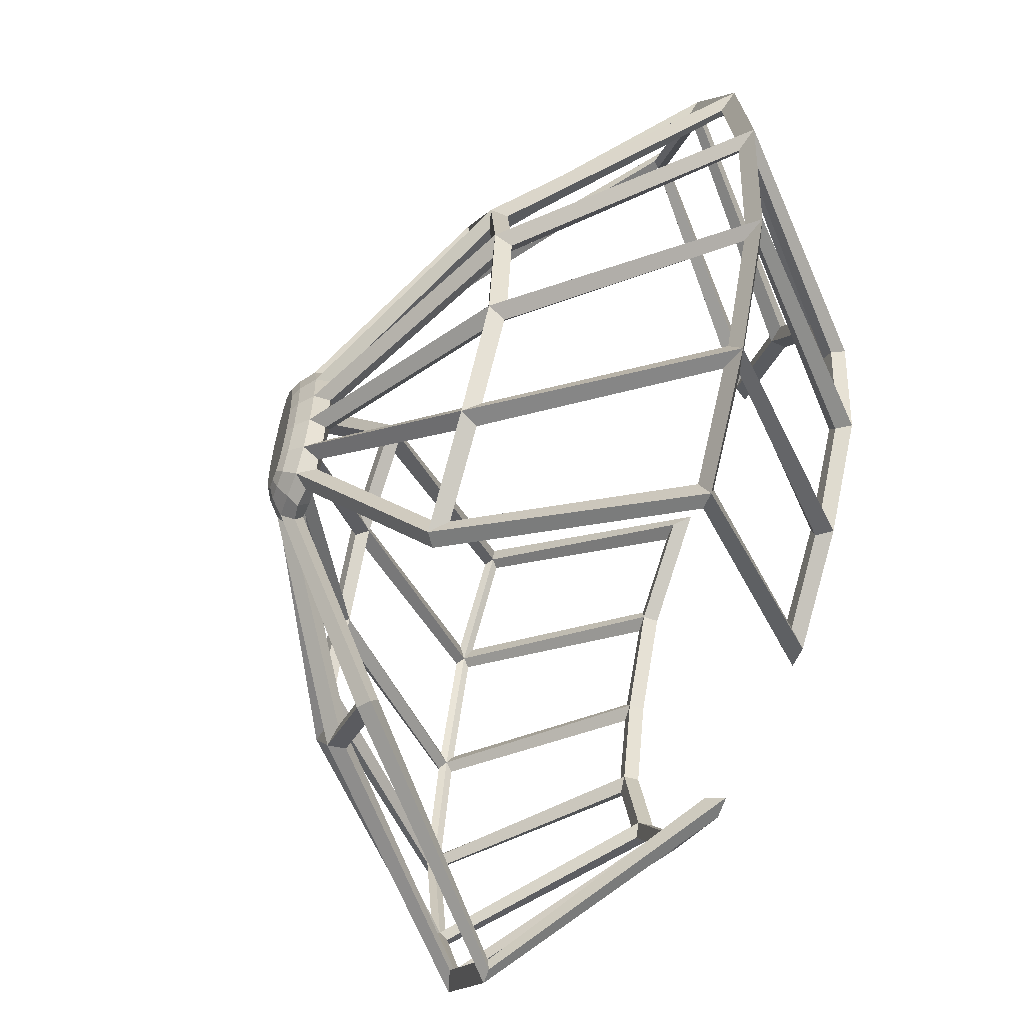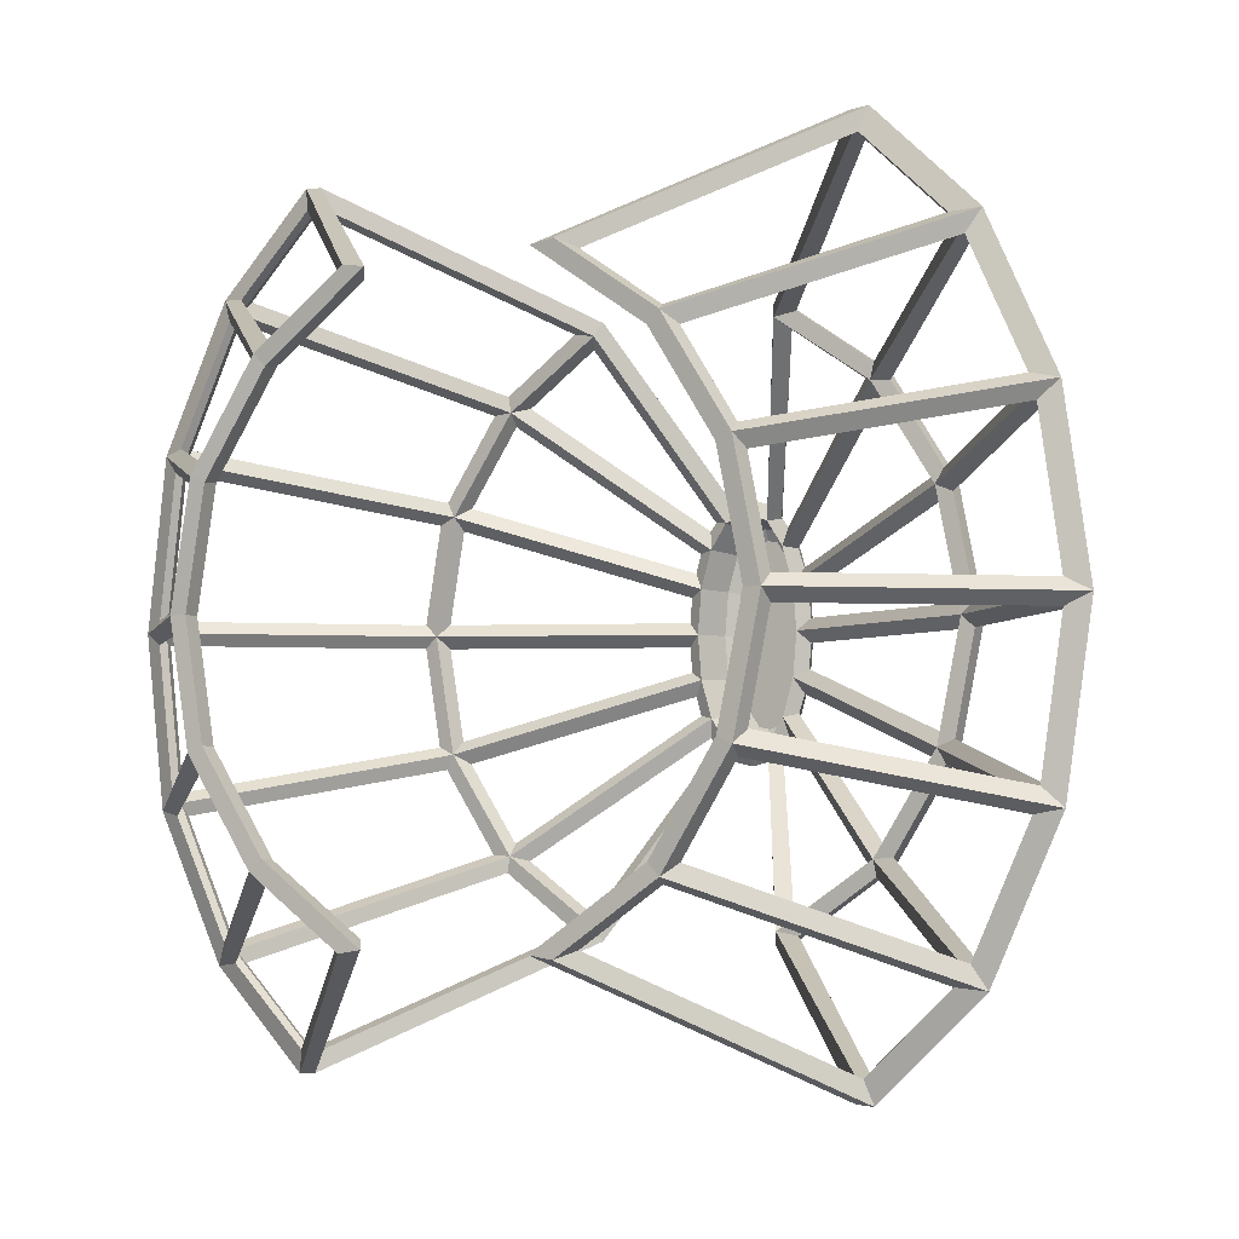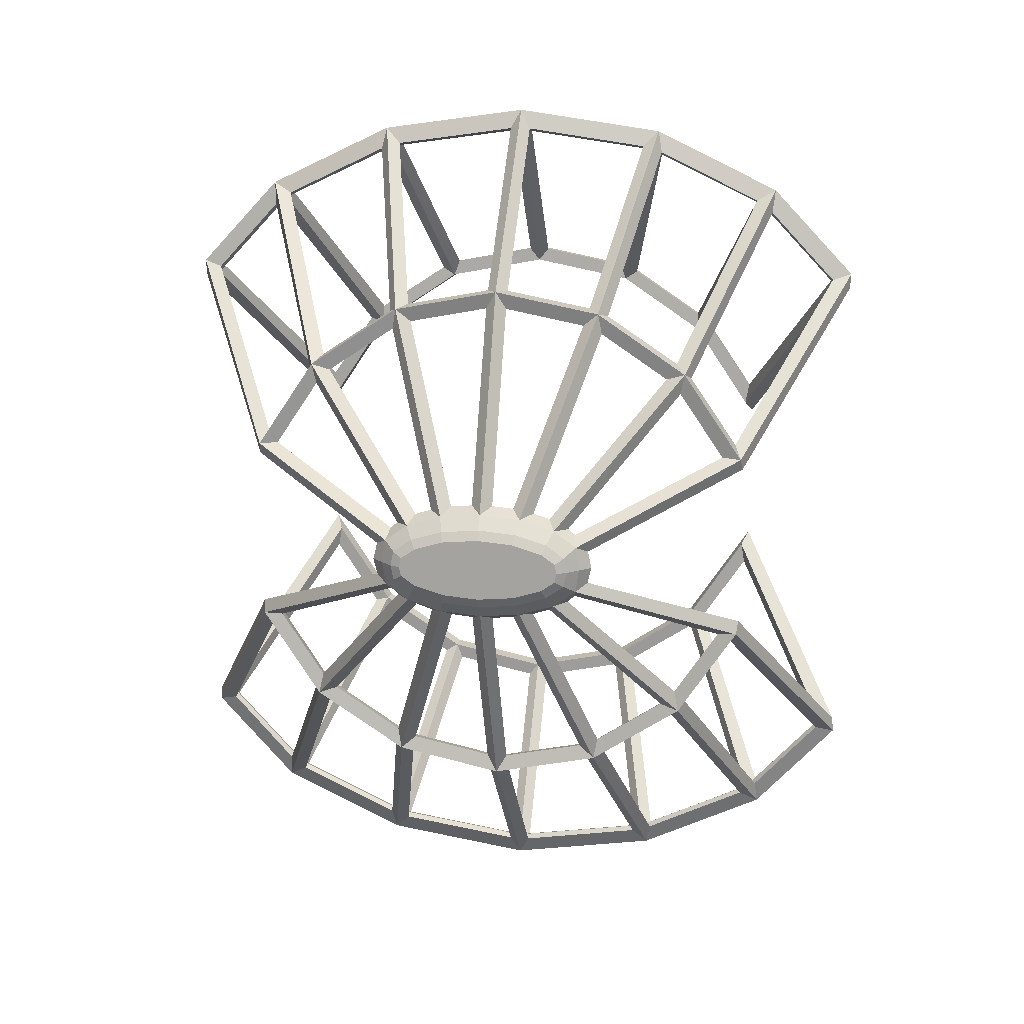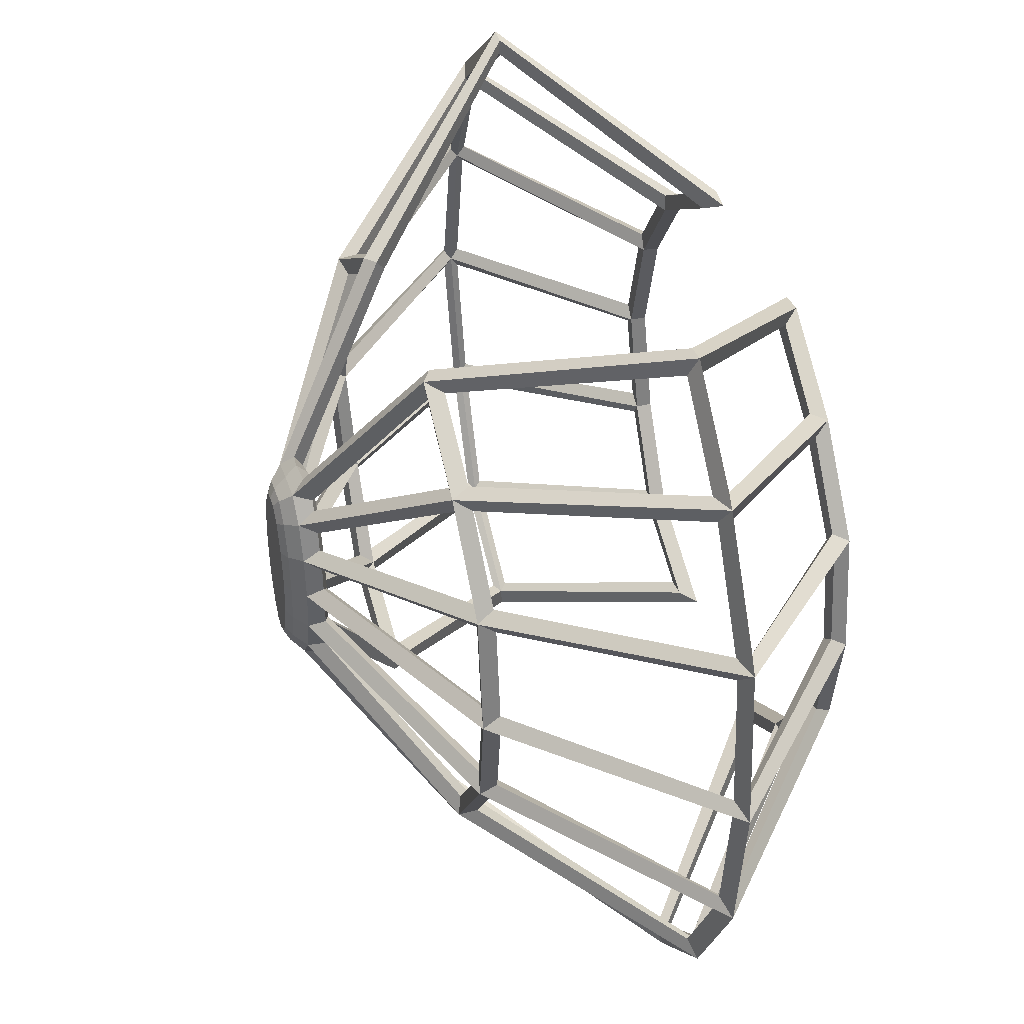
<metadata>
{"format":"obj","ext":"obj","renderer":"f3d","projection":"perspective","resolution":1024,"background":"white","views":[{"elev":-60.3,"azim":159.9,"up":"+Y"},{"elev":-3.9,"azim":-56.7,"up":"+Y"},{"elev":14.9,"azim":98.7,"up":"+Z"},{"elev":41.3,"azim":161.9,"up":"+Y"}]}
</metadata>
<code>
o Circle
v -0 -0 -0.4771
v 0.1999 -0 -0.5271
v -0 0.3827 -0.4428
v 0.1993 0.3998 -0.492
v -0 0.7071 -0.3452
v 0.1983 0.7425 -0.3885
v -0 0.9239 -0.1992
v 0.2001 0.9633 -0.2281
v -0.9828 -1.856 -1.71
v -0.8173 -1.938 -1.802
v -0.9828 1.856 -1.71
v -0.8173 1.938 -1.802
v -0.9828 -0 -2.479
v -0.8165 -0 -2.601
v -1.008 -1.005 -2.28
v -0.8423 -1.046 -2.395
v -1.008 -2.426 -0.8587
v -0.8433 -2.524 -0.933
v -1.008 2.426 -0.8587
v -0.8433 2.524 -0.933
v -1.008 1.005 -2.28
v -0.8423 1.046 -2.395
v 0 -0.9239 -0.1992
v 0.2001 -0.9633 -0.2281
v 0 -0.7071 -0.3452
v 0.1983 -0.7425 -0.3885
v -0 -0.3827 -0.4428
v 0.1993 -0.3998 -0.492
v -2.581 -2.613 -3.322
v -2.583 -2.742 -3.482
v -2.581 2.613 -3.322
v -2.583 2.742 -3.482
v -2.581 -0 -4.091
v -2.583 -0 -4.297
v -2.606 -1.414 -3.891
v -2.612 -1.481 -4.086
v -2.606 -3.413 -2.47
v -2.614 -3.574 -2.6
v -2.606 3.413 -2.47
v -2.614 3.574 -2.6
v -2.606 1.414 -3.891
v -2.612 1.481 -4.086
v -4.033 -1.856 -1.71
v -4.19 -1.944 -1.81
v -4.033 1.856 -1.71
v -4.19 1.944 -1.81
v -4.033 -0 -2.479
v -4.187 -0 -2.616
v -4.058 -1.005 -2.28
v -4.214 -1.05 -2.406
v -4.058 -2.426 -0.8587
v -4.215 -2.527 -0.9451
v -4.058 2.426 -0.8587
v -4.215 2.527 -0.9451
v -4.058 1.005 -2.28
v -4.214 1.05 -2.406
v -0 -0 0.4771
v 0.1999 -0 0.5271
v -0 0.3827 0.4428
v 0.1993 0.3998 0.492
v -0 0.7071 0.3452
v 0.1983 0.7425 0.3885
v -0 0.9239 0.1992
v 0.2001 0.9633 0.2281
v -0 1 0
v 0.206 1 0
v -0.9828 -1.856 1.71
v -0.8173 -1.938 1.802
v -0.9828 1.856 1.71
v -0.8173 1.938 1.802
v -0.9828 -0 2.479
v -0.8165 -0 2.601
v -1.008 -1.005 2.28
v -0.8423 -1.046 2.395
v -1.008 -2.426 0.8587
v -0.8433 -2.524 0.933
v -1.008 2.426 0.8587
v -0.8433 2.524 0.933
v -1.008 1.005 2.28
v -0.8423 1.046 2.395
v 0 -1 0
v 0.206 -1 0
v 0 -0.9239 0.1992
v 0.2001 -0.9633 0.2281
v 0 -0.7071 0.3452
v 0.1983 -0.7425 0.3885
v -0 -0.3827 0.4428
v 0.1993 -0.3998 0.492
v -2.581 -2.613 3.322
v -2.583 -2.742 3.482
v -2.581 2.613 3.322
v -2.583 2.742 3.482
v -2.581 -0 4.091
v -2.583 -0 4.297
v -2.606 -1.414 3.891
v -2.612 -1.481 4.086
v -2.606 -3.413 2.47
v -2.614 -3.574 2.6
v -2.606 3.413 2.47
v -2.614 3.574 2.6
v -2.606 1.414 3.891
v -2.612 1.481 4.086
v -4.033 -1.856 1.71
v -4.19 -1.944 1.81
v -4.033 1.856 1.71
v -4.19 1.944 1.81
v -4.033 -0 2.479
v -4.187 -0 2.616
v -4.058 -1.005 2.28
v -4.214 -1.05 2.406
v -4.058 -2.426 0.8587
v -4.215 -2.527 0.9451
v -4.058 2.426 0.8587
v -4.215 2.527 0.9451
v -4.058 1.005 2.28
v -4.214 1.05 2.406
v 0.03947 0.9379 -0.3179
v 0.04923 0.869 -0.3784
v -0.8516 1.896 -1.597
v -0.8684 2.336 -0.9469
v -0.9285 2.542 -0.8134
v 0.07959 1.073 -0.1622
v -2.513 2.717 -3.253
v -2.54 3.38 -2.543
v -2.609 3.564 -2.448
v -0.9928 2.458 -1.056
v -0.9767 1.994 -1.739
v -4.042 2.001 -1.746
v -4.179 1.844 -1.704
v -4.212 2.496 -0.7399
v -4.067 2.461 -1.067
v -2.672 3.378 -2.541
v -2.652 2.716 -3.248
v -4.048 1.848 -1.89
v -2.649 2.55 -3.374
v -2.675 1.522 -3.868
v -4.064 1.135 -2.361
v -4.204 0.9974 -2.27
v -2.515 2.552 -3.377
v -0.9719 1.844 -1.884
v -0.9964 1.133 -2.353
v -2.535 1.523 -3.871
v 0.05214 0.5192 -0.5243
v -0.8736 1.083 -2.189
v -0.8527 1.753 -1.745
v 0.04616 0.6816 -0.4721
v 0.05109 0.3163 -0.5653
v 0.0544 0.1029 -0.5856
v -0.8562 0.1024 -2.426
v -0.8747 0.8938 -2.27
v -2.511 0.1024 -4.106
v -2.536 1.326 -3.931
v -0.9941 0.9423 -2.429
v -0.9752 0.1017 -2.594
v -2.511 -0.1024 -4.106
v -0.9752 -0.1017 -2.594
v -0.9941 -0.9423 -2.429
v -2.536 -1.326 -3.931
v -0.8562 -0.1024 -2.426
v 0.0544 -0.1029 -0.5856
v 0.05109 -0.3163 -0.5653
v -0.8747 -0.8938 -2.27
v -0.8527 -1.753 -1.745
v -0.8736 -1.083 -2.189
v 0.05214 -0.5192 -0.5243
v 0.04616 -0.6816 -0.4721
v -2.515 -2.552 -3.377
v -2.535 -1.523 -3.871
v -0.9964 -1.133 -2.353
v -0.9719 -1.844 -1.884
v -2.513 -2.717 -3.253
v -0.9767 -1.994 -1.739
v -0.9928 -2.458 -1.056
v -0.9285 -2.542 -0.8134
v -2.609 -3.564 -2.448
v -2.54 -3.38 -2.543
v -0.8516 -1.896 -1.597
v 0.04923 -0.869 -0.3784
v 0.03947 -0.9379 -0.3179
v 0.07959 -1.073 -0.1622
v -0.8684 -2.336 -0.9469
v -4.042 -2.001 -1.746
v -2.652 -2.716 -3.248
v -2.672 -3.378 -2.541
v -4.212 -2.496 -0.7399
v -4.067 -2.461 -1.067
v -4.179 -1.844 -1.704
v -4.048 -1.848 -1.89
v -4.204 -0.9974 -2.27
v -4.064 -1.135 -2.361
v -2.675 -1.522 -3.868
v -2.649 -2.55 -3.374
v -4.042 -0.1023 -2.605
v -2.653 -0.1027 -4.103
v -2.675 -1.326 -3.928
v -4.066 -0.9456 -2.438
v -4.179 -0 -2.47
v -4.042 0.1023 -2.605
v -4.066 0.9456 -2.438
v -2.675 1.326 -3.928
v -2.653 0.1027 -4.103
v 0.03947 0.9379 0.3179
v 0.07959 1.073 0.1622
v -0.9285 2.542 0.8134
v -0.8684 2.336 0.9469
v -0.8516 1.896 1.597
v 0.04923 0.869 0.3784
v -2.513 2.717 3.253
v -0.9767 1.994 1.739
v -0.9928 2.458 1.056
v -2.609 3.564 2.448
v -2.54 3.38 2.543
v -4.042 2.001 1.746
v -2.652 2.716 3.248
v -2.672 3.378 2.541
v -4.212 2.496 0.7399
v -4.067 2.461 1.067
v -4.179 1.844 1.704
v -4.048 1.848 1.89
v -4.204 0.9974 2.27
v -4.064 1.135 2.361
v -2.675 1.522 3.868
v -2.649 2.55 3.374
v -2.515 2.552 3.377
v -2.535 1.523 3.871
v -0.9964 1.133 2.353
v -0.9719 1.844 1.884
v 0.05214 0.5192 0.5243
v 0.04616 0.6816 0.4721
v -0.8527 1.753 1.745
v -0.8736 1.083 2.189
v 0.05109 0.3163 0.5653
v -0.8747 0.8938 2.27
v -0.8562 0.1024 2.426
v 0.0544 0.1029 0.5856
v -2.511 0.1024 4.106
v -0.9752 0.1017 2.594
v -0.9941 0.9423 2.429
v -2.536 1.326 3.931
v -2.511 -0.1024 4.106
v -2.536 -1.326 3.931
v -0.9941 -0.9423 2.429
v -0.9752 -0.1017 2.594
v -0.8562 -0.1024 2.426
v -0.8747 -0.8938 2.27
v 0.05109 -0.3163 0.5653
v 0.0544 -0.1029 0.5856
v -0.8527 -1.753 1.745
v 0.04616 -0.6816 0.4721
v 0.05214 -0.5192 0.5243
v -0.8736 -1.083 2.189
v -2.515 -2.552 3.377
v -0.9719 -1.844 1.884
v -0.9964 -1.133 2.353
v -2.535 -1.523 3.871
v -2.513 -2.717 3.253
v -2.54 -3.38 2.543
v -2.609 -3.564 2.448
v -0.9285 -2.542 0.8134
v -0.9928 -2.458 1.056
v -0.9767 -1.994 1.739
v -0.8516 -1.896 1.597
v -0.8684 -2.336 0.9469
v 0.07959 -1.073 0.1622
v 0.03947 -0.9379 0.3179
v 0.04923 -0.869 0.3784
v -4.042 -2.001 1.746
v -4.179 -1.844 1.704
v -4.212 -2.496 0.7399
v -4.067 -2.461 1.067
v -2.672 -3.378 2.541
v -2.652 -2.716 3.248
v -4.048 -1.848 1.89
v -2.649 -2.55 3.374
v -2.675 -1.522 3.868
v -4.064 -1.135 2.361
v -4.204 -0.9974 2.27
v -4.042 -0.1023 2.605
v -4.179 -0 2.47
v -4.066 -0.9456 2.438
v -2.675 -1.326 3.928
v -2.653 -0.1027 4.103
v -4.042 0.1023 2.605
v -2.653 0.1027 4.103
v -2.675 1.326 3.928
v -4.066 0.9456 2.438
v 0.3586 -0 -0.3043
v 0.3584 0.3537 -0.273
v 0.3578 0.6385 -0.1871
v 0.3588 0.7746 -0.091
v 0.103 1.11 0
v 0.3617 0.7937 0
v 0.3588 0.7746 0.091
v 0.3578 0.6385 0.1871
v 0.3584 0.3537 0.273
v 0.3586 -0 0.3043
v 0.3584 -0.3537 0.273
v 0.3578 -0.6385 0.1871
v 0.3588 -0.7746 0.091
v 0.103 -1.11 0
v 0.3617 -0.7937 0
v 0.3588 -0.7746 -0.091
v 0.3578 -0.6385 -0.1871
v 0.3584 -0.3537 -0.273
v 0.3115 -0 -0.3987
v 0.3112 0.3716 -0.3657
v 0.3107 0.6802 -0.2727
v 0.3116 0.859 -0.1464
v 0.3146 0.8897 0
v 0.3116 0.859 0.1464
v 0.3107 0.6802 0.2727
v 0.3112 0.3716 0.3657
v 0.3115 -0 0.3987
v 0.3112 -0.3716 0.3657
v 0.3107 -0.6802 0.2727
v 0.3116 -0.859 0.1464
v 0.3146 -0.8897 0
v 0.3116 -0.859 -0.1464
v 0.3107 -0.6802 -0.2727
v 0.3112 -0.3716 -0.3657
g Circle_Circle_Material.001
f 117 118 5 7
f 118 117 8 6
f 118 119 11 5
f 119 118 6 12
f 119 120 19 11
f 120 119 12 20
f 120 117 7 19
f 117 120 20 8
f 122 121 19 7
f 121 122 8 20
f 123 124 39 31
f 124 123 32 40
f 124 126 19 39
f 126 124 40 20
f 121 125 39 19
f 125 121 20 40
f 126 127 11 19
f 127 126 20 12
f 127 123 31 11
f 123 127 12 32
f 128 131 53 45
f 131 128 46 54
f 130 129 45 53
f 129 130 54 46
f 131 132 39 53
f 132 131 54 40
f 125 130 53 39
f 130 125 40 54
f 132 133 31 39
f 133 132 40 32
f 133 128 45 31
f 128 133 32 46
f 134 135 31 45
f 135 134 46 32
f 135 136 41 31
f 136 135 32 42
f 136 137 55 41
f 137 136 42 56
f 137 134 45 55
f 134 137 56 46
f 129 138 55 45
f 138 129 46 56
f 139 140 11 31
f 140 139 32 12
f 140 141 21 11
f 141 140 12 22
f 141 142 41 21
f 142 141 22 42
f 142 139 31 41
f 139 142 42 32
f 143 144 21 3
f 144 143 4 22
f 144 145 11 21
f 145 144 22 12
f 145 146 5 11
f 146 145 12 6
f 146 143 3 5
f 143 146 6 4
f 147 148 1 3
f 148 147 4 2
f 148 149 13 1
f 149 148 2 14
f 149 150 21 13
f 150 149 14 22
f 150 147 3 21
f 147 150 22 4
f 151 152 41 33
f 152 151 34 42
f 152 153 21 41
f 153 152 42 22
f 153 154 13 21
f 154 153 22 14
f 154 151 33 13
f 151 154 14 34
f 155 156 13 33
f 156 155 34 14
f 156 157 15 13
f 157 156 14 16
f 157 158 35 15
f 158 157 16 36
f 158 155 33 35
f 155 158 36 34
f 159 160 1 13
f 160 159 14 2
f 160 161 27 1
f 161 160 2 28
f 161 162 15 27
f 162 161 28 16
f 162 159 13 15
f 159 162 16 14
f 163 164 15 9
f 164 163 10 16
f 164 165 27 15
f 165 164 16 28
f 165 166 25 27
f 166 165 28 26
f 166 163 9 25
f 163 166 26 10
f 167 168 35 29
f 168 167 30 36
f 168 169 15 35
f 169 168 36 16
f 169 170 9 15
f 170 169 16 10
f 170 167 29 9
f 167 170 10 30
f 171 172 9 29
f 172 171 30 10
f 172 173 17 9
f 173 172 10 18
f 173 176 37 17
f 176 173 18 38
f 175 174 17 37
f 174 175 38 18
f 176 171 29 37
f 171 176 38 30
f 177 178 25 9
f 178 177 10 26
f 178 179 23 25
f 179 178 26 24
f 179 181 17 23
f 181 179 24 18
f 174 180 23 17
f 180 174 18 24
f 181 177 9 17
f 177 181 18 10
f 182 183 29 43
f 183 182 44 30
f 183 184 37 29
f 184 183 30 38
f 184 186 51 37
f 186 184 38 52
f 185 175 37 51
f 175 185 52 38
f 186 182 43 51
f 182 186 52 44
f 187 185 51 43
f 185 187 44 52
f 188 190 49 43
f 190 188 44 50
f 189 187 43 49
f 187 189 50 44
f 190 191 35 49
f 191 190 50 36
f 191 192 29 35
f 192 191 36 30
f 192 188 43 29
f 188 192 30 44
f 193 194 33 47
f 194 193 48 34
f 194 195 35 33
f 195 194 34 36
f 195 196 49 35
f 196 195 36 50
f 196 193 47 49
f 193 196 50 48
f 197 189 49 47
f 189 197 48 50
f 198 199 55 47
f 199 198 48 56
f 138 197 47 55
f 197 138 56 48
f 199 200 41 55
f 200 199 56 42
f 200 201 33 41
f 201 200 42 34
f 201 198 47 33
f 198 201 34 48
f 202 205 77 63
f 205 202 64 78
f 204 203 63 77
f 203 204 78 64
f 205 206 69 77
f 206 205 78 70
f 206 207 61 69
f 207 206 70 62
f 207 202 63 61
f 202 207 62 64
f 208 209 69 91
f 209 208 92 70
f 209 210 77 69
f 210 209 70 78
f 210 212 99 77
f 212 210 78 100
f 211 204 77 99
f 204 211 100 78
f 212 208 91 99
f 208 212 100 92
f 213 214 91 105
f 214 213 106 92
f 214 215 99 91
f 215 214 92 100
f 215 217 113 99
f 217 215 100 114
f 216 211 99 113
f 211 216 114 100
f 217 213 105 113
f 213 217 114 106
f 218 216 113 105
f 216 218 106 114
f 219 221 115 105
f 221 219 106 116
f 220 218 105 115
f 218 220 116 106
f 221 222 101 115
f 222 221 116 102
f 222 223 91 101
f 223 222 102 92
f 223 219 105 91
f 219 223 92 106
f 224 225 101 91
f 225 224 92 102
f 225 226 79 101
f 226 225 102 80
f 226 227 69 79
f 227 226 80 70
f 227 224 91 69
f 224 227 70 92
f 228 229 61 59
f 229 228 60 62
f 229 230 69 61
f 230 229 62 70
f 230 231 79 69
f 231 230 70 80
f 231 228 59 79
f 228 231 80 60
f 232 233 79 59
f 233 232 60 80
f 233 234 71 79
f 234 233 80 72
f 234 235 57 71
f 235 234 72 58
f 235 232 59 57
f 232 235 58 60
f 236 237 71 93
f 237 236 94 72
f 237 238 79 71
f 238 237 72 80
f 238 239 101 79
f 239 238 80 102
f 239 236 93 101
f 236 239 102 94
f 240 241 95 93
f 241 240 94 96
f 241 242 73 95
f 242 241 96 74
f 242 243 71 73
f 243 242 74 72
f 243 240 93 71
f 240 243 72 94
f 244 245 73 71
f 245 244 72 74
f 245 246 87 73
f 246 245 74 88
f 246 247 57 87
f 247 246 88 58
f 247 244 71 57
f 244 247 58 72
f 248 249 85 67
f 249 248 68 86
f 249 250 87 85
f 250 249 86 88
f 250 251 73 87
f 251 250 88 74
f 251 248 67 73
f 248 251 74 68
f 252 253 67 89
f 253 252 90 68
f 253 254 73 67
f 254 253 68 74
f 254 255 95 73
f 255 254 74 96
f 255 252 89 95
f 252 255 96 90
f 256 257 97 89
f 257 256 90 98
f 257 260 75 97
f 260 257 98 76
f 259 258 97 75
f 258 259 76 98
f 260 261 67 75
f 261 260 76 68
f 261 256 89 67
f 256 261 68 90
f 262 263 75 67
f 263 262 68 76
f 263 265 83 75
f 265 263 76 84
f 264 259 75 83
f 259 264 84 76
f 265 266 85 83
f 266 265 84 86
f 266 262 67 85
f 262 266 86 68
f 267 270 111 103
f 270 267 104 112
f 269 268 103 111
f 268 269 112 104
f 270 271 97 111
f 271 270 112 98
f 258 269 111 97
f 269 258 98 112
f 271 272 89 97
f 272 271 98 90
f 272 267 103 89
f 267 272 90 104
f 273 274 89 103
f 274 273 104 90
f 274 275 95 89
f 275 274 90 96
f 275 276 109 95
f 276 275 96 110
f 276 273 103 109
f 273 276 110 104
f 268 277 109 103
f 277 268 104 110
f 278 280 109 107
f 280 278 108 110
f 277 279 107 109
f 279 277 110 108
f 280 281 95 109
f 281 280 110 96
f 281 282 93 95
f 282 281 96 94
f 282 278 107 93
f 278 282 94 108
f 283 284 93 107
f 284 283 108 94
f 284 285 101 93
f 285 284 94 102
f 285 286 115 101
f 286 285 102 116
f 286 283 107 115
f 283 286 116 108
f 279 220 115 107
f 220 279 108 116
f 305 306 3 1
f 306 305 2 4
f 306 307 5 3
f 307 306 4 6
f 307 308 7 5
f 308 307 6 8
f 308 309 65 7
f 309 308 8 66
f 291 122 7 65
f 122 291 66 8
f 309 310 63 65
f 310 309 66 64
f 203 291 65 63
f 291 203 64 66
f 310 311 61 63
f 311 310 64 62
f 311 312 59 61
f 312 311 62 60
f 312 313 57 59
f 313 312 60 58
f 313 314 87 57
f 314 313 58 88
f 314 315 85 87
f 315 314 88 86
f 315 316 83 85
f 316 315 86 84
f 316 317 81 83
f 317 316 84 82
f 300 264 83 81
f 264 300 82 84
f 317 318 23 81
f 318 317 82 24
f 180 300 81 23
f 300 180 24 82
f 318 319 25 23
f 319 318 24 26
f 319 320 27 25
f 320 319 26 28
f 320 305 1 27
f 305 320 28 2
f 304 287 288 289 290 292 293 294 295 296 297 298 299 301 302 303
f 288 287 305 306
f 289 288 306 307
f 290 289 307 308
f 292 290 308 309
f 293 292 309 310
f 294 293 310 311
f 295 294 311 312
f 296 295 312 313
f 297 296 313 314
f 298 297 314 315
f 299 298 315 316
f 301 299 316 317
f 302 301 317 318
f 303 302 318 319
f 304 303 319 320
f 287 304 320 305

</code>
